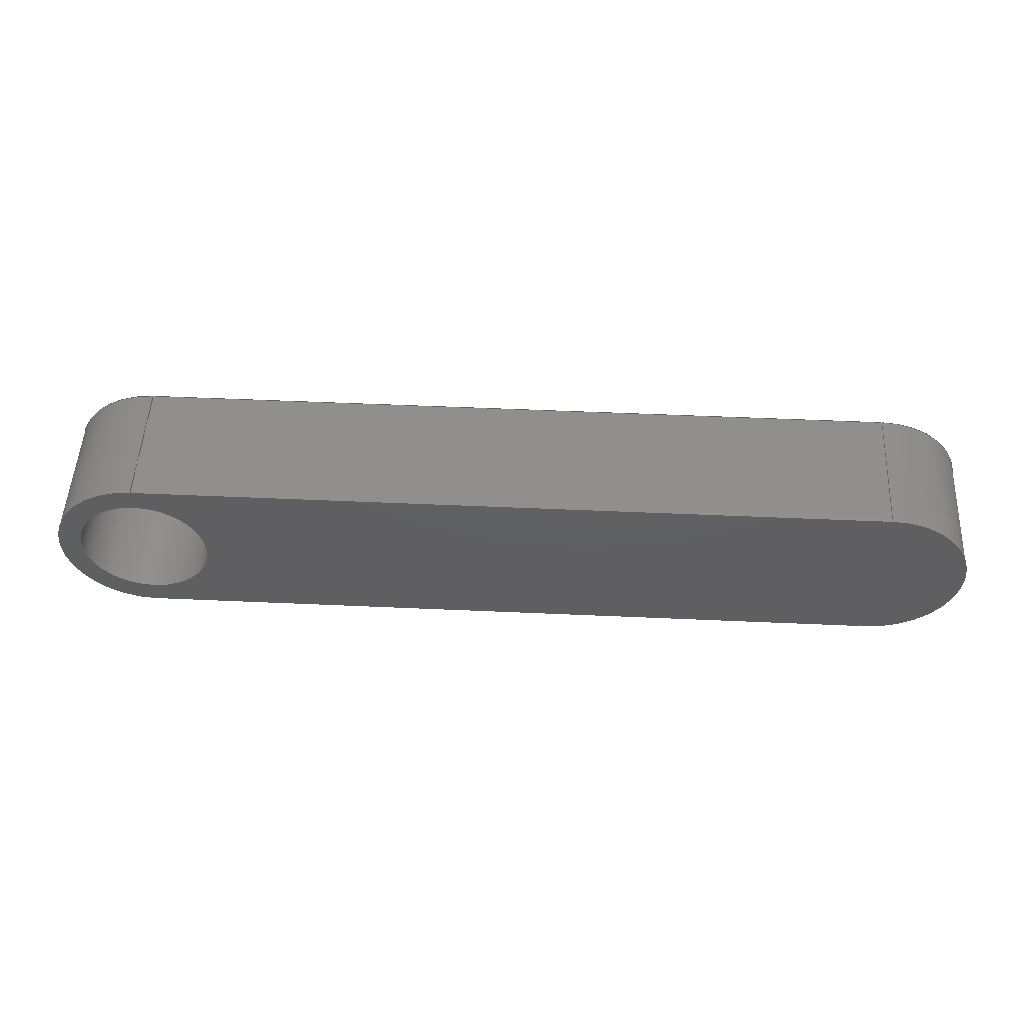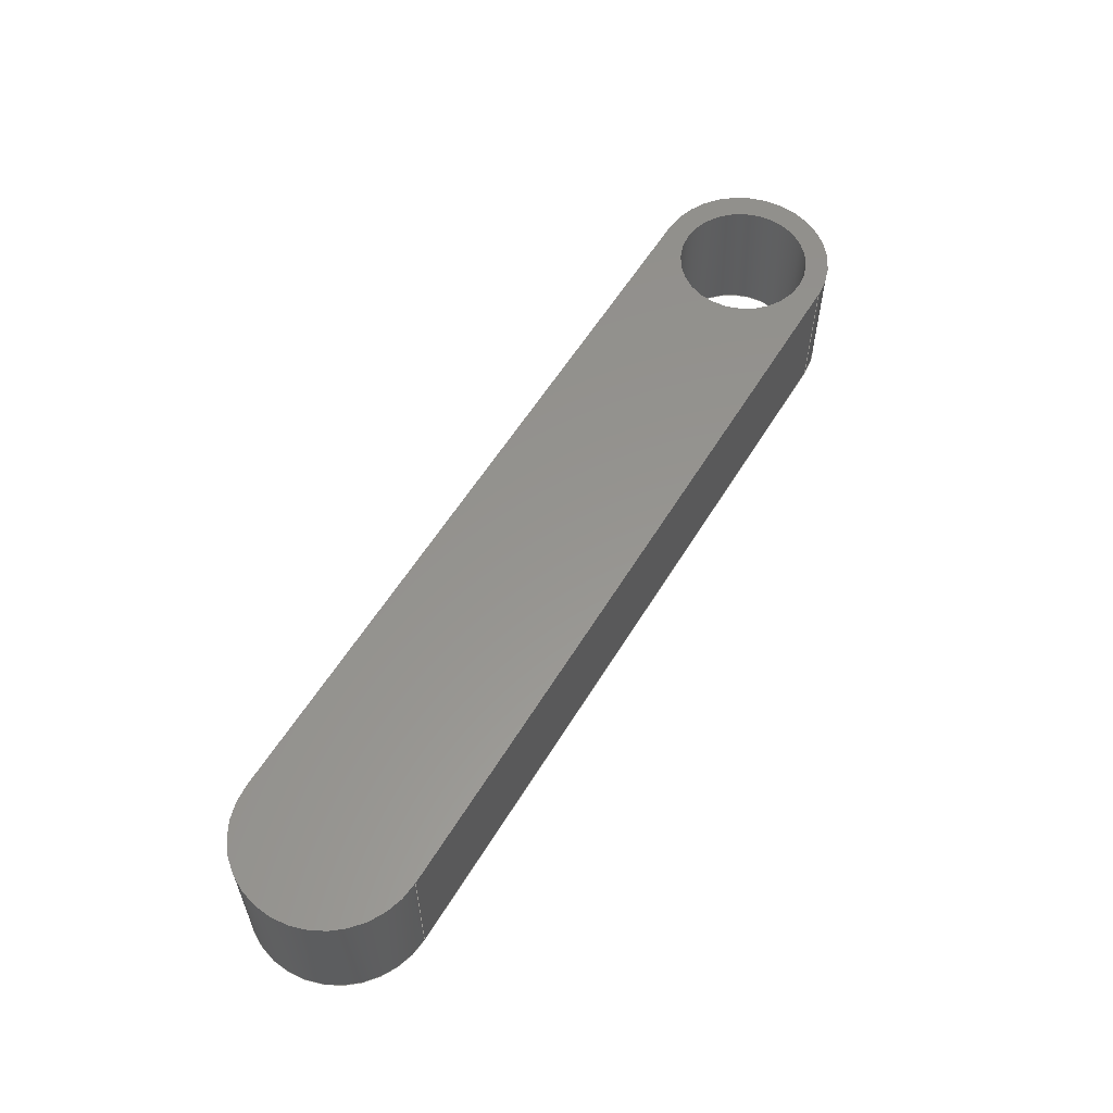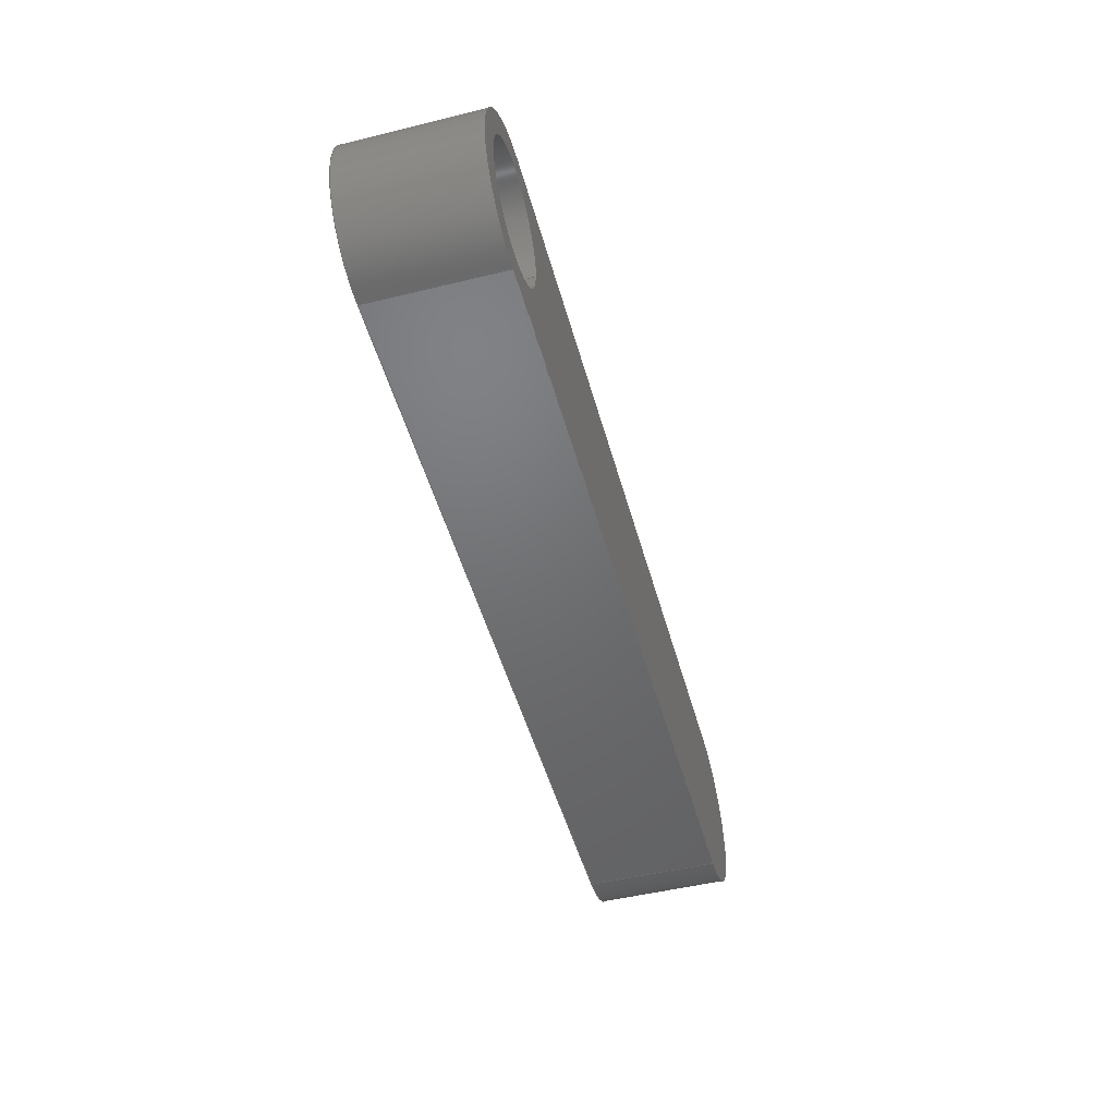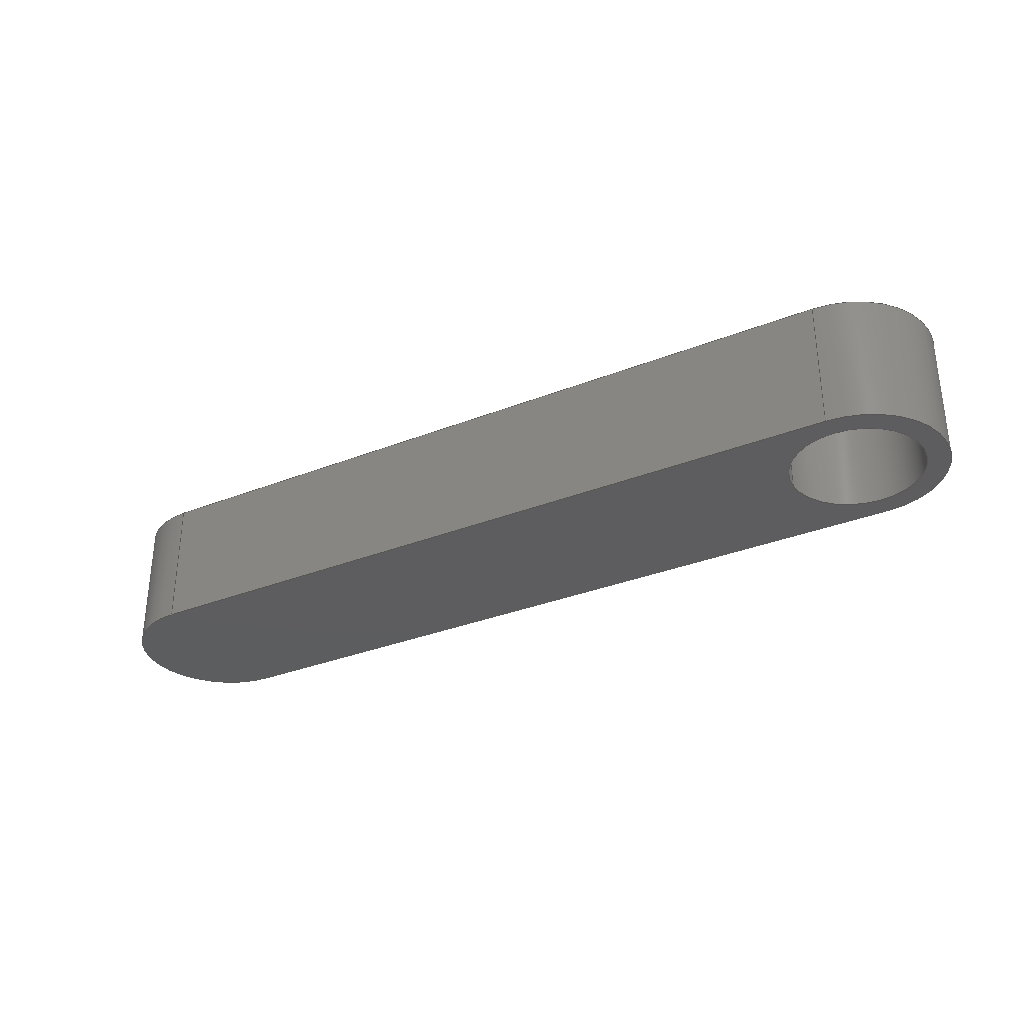
<metadata>
{"format":"step","ext":"step","renderer":"f3d","projection":"perspective","resolution":1024,"background":"white","views":[{"elev":51.0,"azim":2.8,"up":"+Y"},{"elev":57.5,"azim":121.0,"up":"+Z"},{"elev":-49.1,"azim":-74.8,"up":"+Y"},{"elev":-32.3,"azim":-151.0,"up":"+Z"}]}
</metadata>
<code>
ISO-10303-21;
DATA;
#1 = MECHANICAL_DESIGN_GEOMETRIC_PRESENTATION_REPRESENTATION( ' ', ( #7, #8, #9, #10, #11, #12, #13 ), #6 );
#2 = PRODUCT_DEFINITION_CONTEXT( '', #14, 'design' );
#3 = APPLICATION_PROTOCOL_DEFINITION( 'international standard', 'automotive_design', 2001, #14 );
#4 = PRODUCT_CATEGORY_RELATIONSHIP( 'NONE', 'NONE', #15, #16 );
#5 = SHAPE_DEFINITION_REPRESENTATION( #17, #18 );
#6 =  ( GEOMETRIC_REPRESENTATION_CONTEXT( 3 )GLOBAL_UNCERTAINTY_ASSIGNED_CONTEXT( ( #19 ) )GLOBAL_UNIT_ASSIGNED_CONTEXT( ( #20, #21, #22 ) )REPRESENTATION_CONTEXT( 'NONE', 'WORKSPACE' ) );
#7 = STYLED_ITEM( '', ( #23 ), #24 );
#8 = STYLED_ITEM( '', ( #25 ), #26 );
#9 = STYLED_ITEM( '', ( #27 ), #28 );
#10 = STYLED_ITEM( '', ( #29 ), #30 );
#11 = STYLED_ITEM( '', ( #31 ), #32 );
#12 = STYLED_ITEM( '', ( #33 ), #34 );
#13 = STYLED_ITEM( '', ( #35 ), #36 );
#14 = APPLICATION_CONTEXT( 'core data for automotive mechanical design processes' );
#15 = PRODUCT_CATEGORY( 'part', 'NONE' );
#16 = PRODUCT_RELATED_PRODUCT_CATEGORY( 'detail', ' ', ( #37 ) );
#17 = PRODUCT_DEFINITION_SHAPE( 'NONE', 'NONE', #38 );
#18 = ADVANCED_BREP_SHAPE_REPRESENTATION( 'Part 1', ( #39, #40 ), #6 );
#19 = UNCERTAINTY_MEASURE_WITH_UNIT( LENGTH_MEASURE( 1e-06 ), #20, '', '' );
#20 =  ( CONVERSION_BASED_UNIT( 'METRE', #41 )LENGTH_UNIT(  )NAMED_UNIT( #42 ) );
#21 =  ( NAMED_UNIT( #43 )PLANE_ANGLE_UNIT(  )SI_UNIT( $, .RADIAN. ) );
#22 =  ( NAMED_UNIT( #43 )SI_UNIT( $, .STERADIAN. )SOLID_ANGLE_UNIT(  ) );
#23 = PRESENTATION_STYLE_ASSIGNMENT( ( #44 ) );
#24 = ADVANCED_FACE( '', ( #45, #46 ), #47, .F. );
#25 = PRESENTATION_STYLE_ASSIGNMENT( ( #48 ) );
#26 = ADVANCED_FACE( '', ( #49, #50 ), #51, .T. );
#27 = PRESENTATION_STYLE_ASSIGNMENT( ( #52 ) );
#28 = ADVANCED_FACE( '', ( #53 ), #54, .F. );
#29 = PRESENTATION_STYLE_ASSIGNMENT( ( #55 ) );
#30 = ADVANCED_FACE( '', ( #56 ), #57, .T. );
#31 = PRESENTATION_STYLE_ASSIGNMENT( ( #58 ) );
#32 = ADVANCED_FACE( '', ( #59 ), #60, .T. );
#33 = PRESENTATION_STYLE_ASSIGNMENT( ( #61 ) );
#34 = ADVANCED_FACE( '', ( #62 ), #63, .T. );
#35 = PRESENTATION_STYLE_ASSIGNMENT( ( #64 ) );
#36 = ADVANCED_FACE( '', ( #65, #66 ), #67, .F. );
#37 = PRODUCT( 'Part 1', 'Part 1', 'PART-Part 1-DESC', ( #68 ) );
#38 = PRODUCT_DEFINITION( 'NONE', 'NONE', #69, #2 );
#39 = MANIFOLD_SOLID_BREP( 'Part 1', #70 );
#40 = AXIS2_PLACEMENT_3D( '', #71, #72, #73 );
#41 = LENGTH_MEASURE_WITH_UNIT( LENGTH_MEASURE( 1 ), #74 );
#42 = DIMENSIONAL_EXPONENTS( 1, 0, 0, 0, 0, 0, 0 );
#43 = DIMENSIONAL_EXPONENTS( 0, 0, 0, 0, 0, 0, 0 );
#44 = SURFACE_STYLE_USAGE( .BOTH., #75 );
#45 = FACE_BOUND( '', #76, .T. );
#46 = FACE_OUTER_BOUND( '', #77, .T. );
#47 = PLANE( '', #78 );
#48 = SURFACE_STYLE_USAGE( .BOTH., #79 );
#49 = FACE_BOUND( '', #80, .T. );
#50 = FACE_OUTER_BOUND( '', #81, .T. );
#51 = PLANE( '', #82 );
#52 = SURFACE_STYLE_USAGE( .BOTH., #83 );
#53 = FACE_OUTER_BOUND( '', #84, .T. );
#54 = PLANE( '', #85 );
#55 = SURFACE_STYLE_USAGE( .BOTH., #86 );
#56 = FACE_OUTER_BOUND( '', #87, .T. );
#57 = CYLINDRICAL_SURFACE( '', #88, 0.01 );
#58 = SURFACE_STYLE_USAGE( .BOTH., #89 );
#59 = FACE_OUTER_BOUND( '', #90, .T. );
#60 = CYLINDRICAL_SURFACE( '', #91, 0.01 );
#61 = SURFACE_STYLE_USAGE( .BOTH., #92 );
#62 = FACE_OUTER_BOUND( '', #93, .T. );
#63 = PLANE( '', #94 );
#64 = SURFACE_STYLE_USAGE( .BOTH., #95 );
#65 = FACE_OUTER_BOUND( '', #96, .T. );
#66 = FACE_OUTER_BOUND( '', #97, .T. );
#67 = CYLINDRICAL_SURFACE( '', #98, 0.0075 );
#68 = PRODUCT_CONTEXT( '', #14, 'mechanical' );
#69 = PRODUCT_DEFINITION_FORMATION_WITH_SPECIFIED_SOURCE( ' ', 'NONE', #37, .NOT_KNOWN. );
#70 = CLOSED_SHELL( '', ( #26, #24, #32, #34, #30, #28, #36 ) );
#71 = CARTESIAN_POINT( '', ( 0, 0, 0 ) );
#72 = DIRECTION( '', ( 0, 0, 1 ) );
#73 = DIRECTION( '', ( 1, 0, 0 ) );
#74 =  ( LENGTH_UNIT(  )NAMED_UNIT( #42 )SI_UNIT( $, .METRE. ) );
#75 = SURFACE_SIDE_STYLE( '', ( #99 ) );
#76 = EDGE_LOOP( '', ( #100 ) );
#77 = EDGE_LOOP( '', ( #101, #102, #103, #104 ) );
#78 = AXIS2_PLACEMENT_3D( '', #105, #106, #107 );
#79 = SURFACE_SIDE_STYLE( '', ( #108 ) );
#80 = EDGE_LOOP( '', ( #109 ) );
#81 = EDGE_LOOP( '', ( #110, #111, #112, #113 ) );
#82 = AXIS2_PLACEMENT_3D( '', #114, #115, #116 );
#83 = SURFACE_SIDE_STYLE( '', ( #117 ) );
#84 = EDGE_LOOP( '', ( #118, #119, #120, #121 ) );
#85 = AXIS2_PLACEMENT_3D( '', #122, #123, #124 );
#86 = SURFACE_SIDE_STYLE( '', ( #125 ) );
#87 = EDGE_LOOP( '', ( #126, #127, #128, #129 ) );
#88 = AXIS2_PLACEMENT_3D( '', #130, #131, #132 );
#89 = SURFACE_SIDE_STYLE( '', ( #133 ) );
#90 = EDGE_LOOP( '', ( #134, #135, #136, #137 ) );
#91 = AXIS2_PLACEMENT_3D( '', #138, #139, #140 );
#92 = SURFACE_SIDE_STYLE( '', ( #141 ) );
#93 = EDGE_LOOP( '', ( #142, #143, #144, #145 ) );
#94 = AXIS2_PLACEMENT_3D( '', #146, #147, #148 );
#95 = SURFACE_SIDE_STYLE( '', ( #149 ) );
#96 = EDGE_LOOP( '', ( #150 ) );
#97 = EDGE_LOOP( '', ( #151 ) );
#98 = AXIS2_PLACEMENT_3D( '', #152, #153, #154 );
#99 = SURFACE_STYLE_FILL_AREA( #155 );
#100 = ORIENTED_EDGE( '', *, *, #156, .T. );
#101 = ORIENTED_EDGE( '', *, *, #157, .T. );
#102 = ORIENTED_EDGE( '', *, *, #158, .F. );
#103 = ORIENTED_EDGE( '', *, *, #159, .F. );
#104 = ORIENTED_EDGE( '', *, *, #160, .F. );
#105 = CARTESIAN_POINT( '', ( -1.388e-17, -3.469e-18, 0 ) );
#106 = DIRECTION( '', ( 0, 0, 1 ) );
#107 = DIRECTION( '', ( 1, 0, 0 ) );
#108 = SURFACE_STYLE_FILL_AREA( #161 );
#109 = ORIENTED_EDGE( '', *, *, #162, .F. );
#110 = ORIENTED_EDGE( '', *, *, #163, .F. );
#111 = ORIENTED_EDGE( '', *, *, #164, .T. );
#112 = ORIENTED_EDGE( '', *, *, #165, .T. );
#113 = ORIENTED_EDGE( '', *, *, #166, .T. );
#114 = CARTESIAN_POINT( '', ( -1.388e-17, -3.469e-18, 0.015 ) );
#115 = DIRECTION( '', ( 0, 0, 1 ) );
#116 = DIRECTION( '', ( 1, 0, 0 ) );
#117 = SURFACE_STYLE_FILL_AREA( #167 );
#118 = ORIENTED_EDGE( '', *, *, #159, .T. );
#119 = ORIENTED_EDGE( '', *, *, #168, .F. );
#120 = ORIENTED_EDGE( '', *, *, #165, .F. );
#121 = ORIENTED_EDGE( '', *, *, #169, .T. );
#122 = CARTESIAN_POINT( '', ( 6.939e-18, -0.01, 0.015 ) );
#123 = DIRECTION( '', ( 0, 1, 0 ) );
#124 = DIRECTION( '', ( 0, 0, 1 ) );
#125 = SURFACE_STYLE_FILL_AREA( #170 );
#126 = ORIENTED_EDGE( '', *, *, #160, .T. );
#127 = ORIENTED_EDGE( '', *, *, #169, .F. );
#128 = ORIENTED_EDGE( '', *, *, #164, .F. );
#129 = ORIENTED_EDGE( '', *, *, #171, .T. );
#130 = CARTESIAN_POINT( '', ( -0.0431, -2.255e-17, 0.015 ) );
#131 = DIRECTION( '', ( -0, -0, 1 ) );
#132 = DIRECTION( '', ( -1, 0, 0 ) );
#133 = SURFACE_STYLE_FILL_AREA( #172 );
#134 = ORIENTED_EDGE( '', *, *, #158, .T. );
#135 = ORIENTED_EDGE( '', *, *, #173, .F. );
#136 = ORIENTED_EDGE( '', *, *, #166, .F. );
#137 = ORIENTED_EDGE( '', *, *, #168, .T. );
#138 = CARTESIAN_POINT( '', ( 0.0431, -2.255e-17, 0.015 ) );
#139 = DIRECTION( '', ( -0, -0, 1 ) );
#140 = DIRECTION( '', ( -1, 0, 0 ) );
#141 = SURFACE_STYLE_FILL_AREA( #174 );
#142 = ORIENTED_EDGE( '', *, *, #157, .F. );
#143 = ORIENTED_EDGE( '', *, *, #171, .F. );
#144 = ORIENTED_EDGE( '', *, *, #163, .T. );
#145 = ORIENTED_EDGE( '', *, *, #173, .T. );
#146 = CARTESIAN_POINT( '', ( 6.939e-18, 0.01, 0.015 ) );
#147 = DIRECTION( '', ( 0, 1, 0 ) );
#148 = DIRECTION( '', ( 0, 0, 1 ) );
#149 = SURFACE_STYLE_FILL_AREA( #175 );
#150 = ORIENTED_EDGE( '', *, *, #162, .T. );
#151 = ORIENTED_EDGE( '', *, *, #156, .F. );
#152 = CARTESIAN_POINT( '', ( -0.0431, -2.342e-17, 0.015 ) );
#153 = DIRECTION( '', ( -0, -0, 1 ) );
#154 = DIRECTION( '', ( -1, 0, 0 ) );
#155 = FILL_AREA_STYLE( '', ( #176 ) );
#156 = EDGE_CURVE( '', #177, #177, #178, .T. );
#157 = EDGE_CURVE( '', #179, #180, #181, .T. );
#158 = EDGE_CURVE( '', #182, #180, #183, .T. );
#159 = EDGE_CURVE( '', #184, #182, #185, .T. );
#160 = EDGE_CURVE( '', #179, #184, #186, .T. );
#161 = FILL_AREA_STYLE( '', ( #187 ) );
#162 = EDGE_CURVE( '', #188, #188, #189, .T. );
#163 = EDGE_CURVE( '', #190, #191, #192, .T. );
#164 = EDGE_CURVE( '', #190, #193, #194, .T. );
#165 = EDGE_CURVE( '', #193, #195, #196, .T. );
#166 = EDGE_CURVE( '', #195, #191, #197, .T. );
#167 = FILL_AREA_STYLE( '', ( #198 ) );
#168 = EDGE_CURVE( '', #195, #182, #199, .T. );
#169 = EDGE_CURVE( '', #193, #184, #200, .T. );
#170 = FILL_AREA_STYLE( '', ( #201 ) );
#171 = EDGE_CURVE( '', #190, #179, #202, .T. );
#172 = FILL_AREA_STYLE( '', ( #203 ) );
#173 = EDGE_CURVE( '', #191, #180, #204, .T. );
#174 = FILL_AREA_STYLE( '', ( #205 ) );
#175 = FILL_AREA_STYLE( '', ( #206 ) );
#176 = FILL_AREA_STYLE_COLOUR( '', #207 );
#177 = VERTEX_POINT( '', #208 );
#178 = CIRCLE( '', #209, 0.0075 );
#179 = VERTEX_POINT( '', #210 );
#180 = VERTEX_POINT( '', #211 );
#181 = LINE( '', #212, #213 );
#182 = VERTEX_POINT( '', #214 );
#183 = CIRCLE( '', #215, 0.01 );
#184 = VERTEX_POINT( '', #216 );
#185 = LINE( '', #217, #218 );
#186 = CIRCLE( '', #219, 0.01 );
#187 = FILL_AREA_STYLE_COLOUR( '', #220 );
#188 = VERTEX_POINT( '', #221 );
#189 = CIRCLE( '', #222, 0.0075 );
#190 = VERTEX_POINT( '', #223 );
#191 = VERTEX_POINT( '', #224 );
#192 = LINE( '', #225, #226 );
#193 = VERTEX_POINT( '', #227 );
#194 = CIRCLE( '', #228, 0.01 );
#195 = VERTEX_POINT( '', #229 );
#196 = LINE( '', #230, #231 );
#197 = CIRCLE( '', #232, 0.01 );
#198 = FILL_AREA_STYLE_COLOUR( '', #233 );
#199 = LINE( '', #234, #235 );
#200 = LINE( '', #236, #237 );
#201 = FILL_AREA_STYLE_COLOUR( '', #238 );
#202 = LINE( '', #239, #240 );
#203 = FILL_AREA_STYLE_COLOUR( '', #241 );
#204 = LINE( '', #242, #243 );
#205 = FILL_AREA_STYLE_COLOUR( '', #244 );
#206 = FILL_AREA_STYLE_COLOUR( '', #245 );
#207 = COLOUR_RGB( '', 0.6157, 0.8118, 0.9294 );
#208 = CARTESIAN_POINT( '', ( -0.0356, -2.342e-17, 0 ) );
#209 = AXIS2_PLACEMENT_3D( '', #246, #247, #248 );
#210 = CARTESIAN_POINT( '', ( -0.0431, 0.01, 0 ) );
#211 = CARTESIAN_POINT( '', ( 0.0431, 0.01, 0 ) );
#212 = CARTESIAN_POINT( '', ( 6.939e-18, 0.01, 0 ) );
#213 = VECTOR( '', #249, 1 );
#214 = CARTESIAN_POINT( '', ( 0.0431, -0.01, 0 ) );
#215 = AXIS2_PLACEMENT_3D( '', #250, #251, #252 );
#216 = CARTESIAN_POINT( '', ( -0.0431, -0.01, 0 ) );
#217 = CARTESIAN_POINT( '', ( 6.939e-18, -0.01, 0 ) );
#218 = VECTOR( '', #253, 1 );
#219 = AXIS2_PLACEMENT_3D( '', #254, #255, #256 );
#220 = COLOUR_RGB( '', 0.6157, 0.8118, 0.9294 );
#221 = CARTESIAN_POINT( '', ( -0.0356, -2.342e-17, 0.015 ) );
#222 = AXIS2_PLACEMENT_3D( '', #257, #258, #259 );
#223 = CARTESIAN_POINT( '', ( -0.0431, 0.01, 0.015 ) );
#224 = CARTESIAN_POINT( '', ( 0.0431, 0.01, 0.015 ) );
#225 = CARTESIAN_POINT( '', ( 6.939e-18, 0.01, 0.015 ) );
#226 = VECTOR( '', #260, 1 );
#227 = CARTESIAN_POINT( '', ( -0.0431, -0.01, 0.015 ) );
#228 = AXIS2_PLACEMENT_3D( '', #261, #262, #263 );
#229 = CARTESIAN_POINT( '', ( 0.0431, -0.01, 0.015 ) );
#230 = CARTESIAN_POINT( '', ( 6.939e-18, -0.01, 0.015 ) );
#231 = VECTOR( '', #264, 1 );
#232 = AXIS2_PLACEMENT_3D( '', #265, #266, #267 );
#233 = COLOUR_RGB( '', 0.6157, 0.8118, 0.9294 );
#234 = CARTESIAN_POINT( '', ( 0.0431, -0.01, 0.015 ) );
#235 = VECTOR( '', #268, 1 );
#236 = CARTESIAN_POINT( '', ( -0.0431, -0.01, 0.015 ) );
#237 = VECTOR( '', #269, 1 );
#238 = COLOUR_RGB( '', 0.6157, 0.8118, 0.9294 );
#239 = CARTESIAN_POINT( '', ( -0.0431, 0.01, 0.015 ) );
#240 = VECTOR( '', #270, 1 );
#241 = COLOUR_RGB( '', 0.6157, 0.8118, 0.9294 );
#242 = CARTESIAN_POINT( '', ( 0.0431, 0.01, 0.015 ) );
#243 = VECTOR( '', #271, 1 );
#244 = COLOUR_RGB( '', 0.6157, 0.8118, 0.9294 );
#245 = COLOUR_RGB( '', 0.6157, 0.8118, 0.9294 );
#246 = CARTESIAN_POINT( '', ( -0.0431, -2.342e-17, 0 ) );
#247 = DIRECTION( '', ( 0, 0, 1 ) );
#248 = DIRECTION( '', ( 1, 0, 0 ) );
#249 = DIRECTION( '', ( 1, 0, 0 ) );
#250 = CARTESIAN_POINT( '', ( 0.0431, -2.255e-17, 0 ) );
#251 = DIRECTION( '', ( 0, 0, 1 ) );
#252 = DIRECTION( '', ( 1, 0, 0 ) );
#253 = DIRECTION( '', ( 1, 0, 0 ) );
#254 = CARTESIAN_POINT( '', ( -0.0431, -2.255e-17, 0 ) );
#255 = DIRECTION( '', ( 0, 0, 1 ) );
#256 = DIRECTION( '', ( 1, 0, 0 ) );
#257 = CARTESIAN_POINT( '', ( -0.0431, -2.342e-17, 0.015 ) );
#258 = DIRECTION( '', ( 0, 0, 1 ) );
#259 = DIRECTION( '', ( 1, 0, 0 ) );
#260 = DIRECTION( '', ( 1, 0, 0 ) );
#261 = CARTESIAN_POINT( '', ( -0.0431, -2.255e-17, 0.015 ) );
#262 = DIRECTION( '', ( 0, 0, 1 ) );
#263 = DIRECTION( '', ( 1, 0, 0 ) );
#264 = DIRECTION( '', ( 1, 0, 0 ) );
#265 = CARTESIAN_POINT( '', ( 0.0431, -2.255e-17, 0.015 ) );
#266 = DIRECTION( '', ( 0, 0, 1 ) );
#267 = DIRECTION( '', ( 1, 0, 0 ) );
#268 = DIRECTION( '', ( 0, 0, -1 ) );
#269 = DIRECTION( '', ( 0, 0, -1 ) );
#270 = DIRECTION( '', ( 0, 0, -1 ) );
#271 = DIRECTION( '', ( 0, 0, -1 ) );
ENDSEC;
END-ISO-10303-21;

</code>
